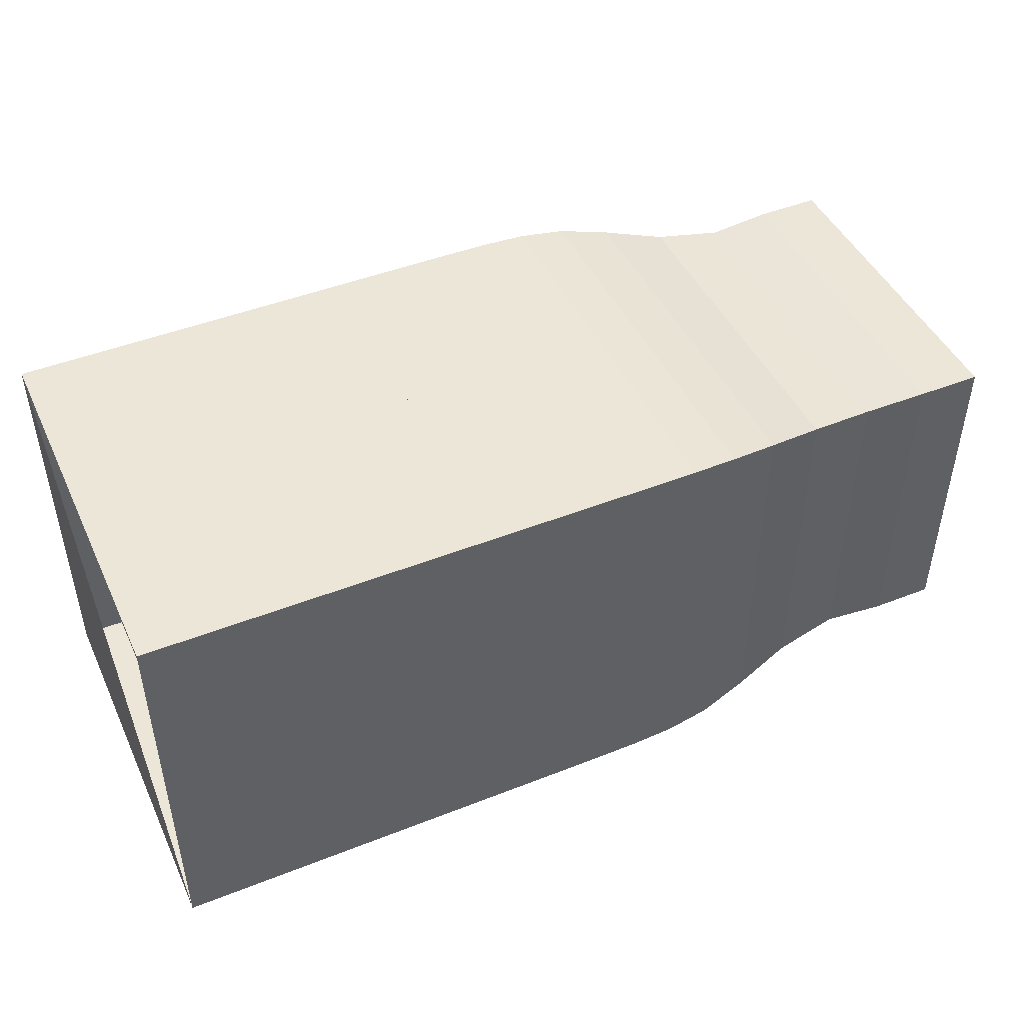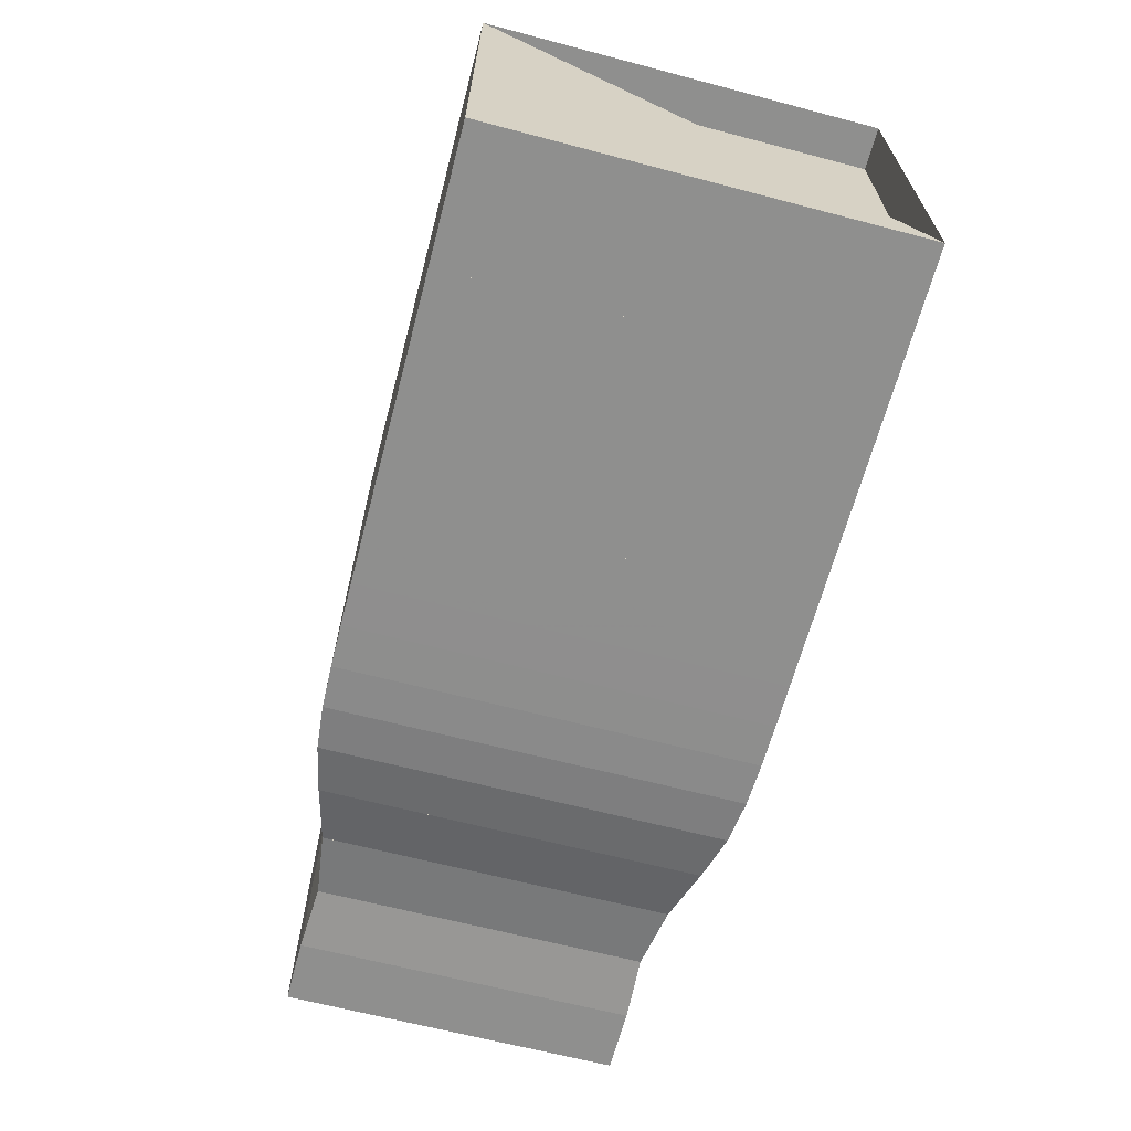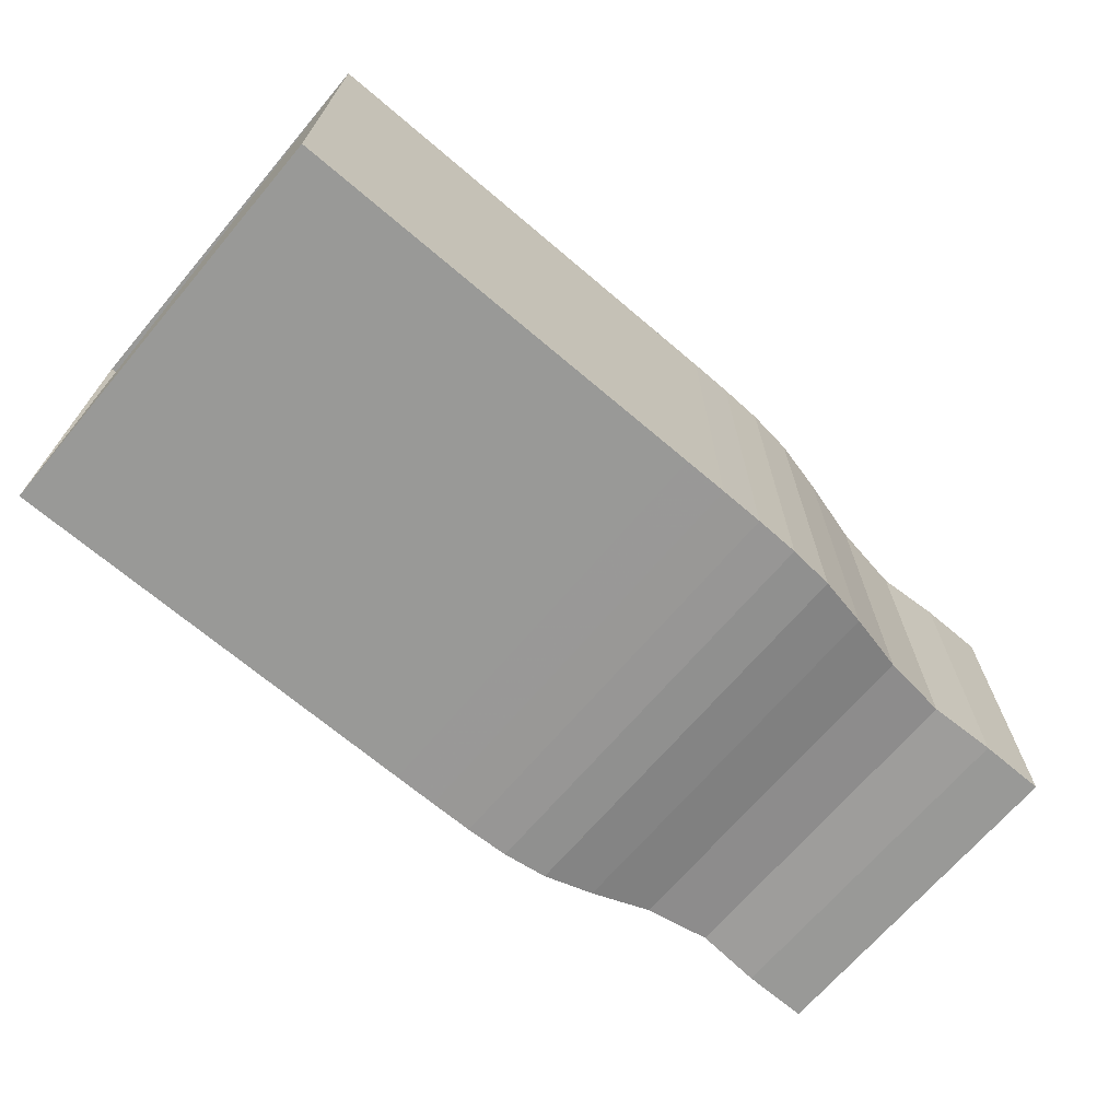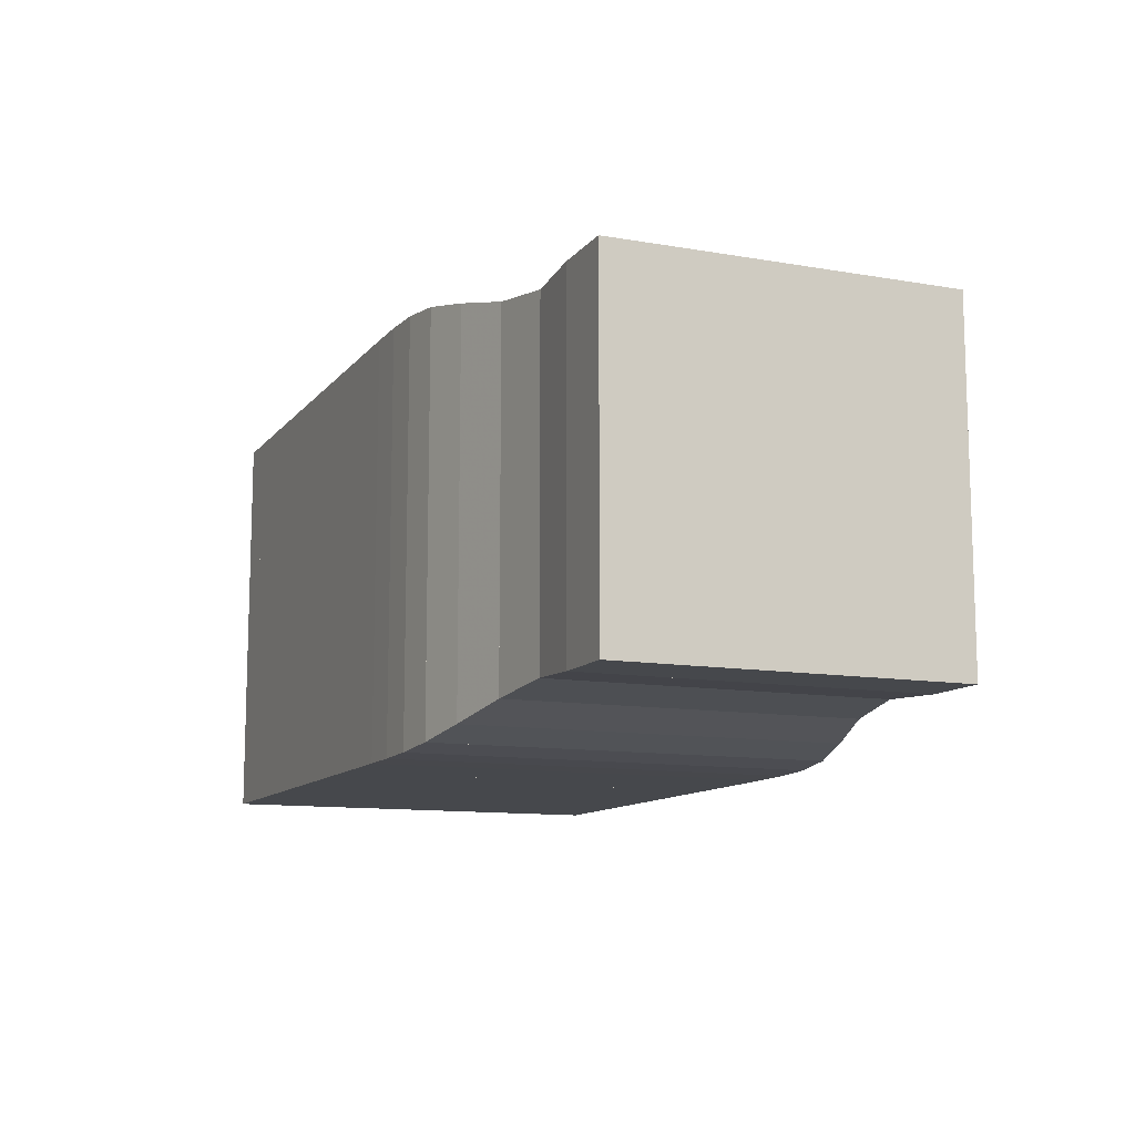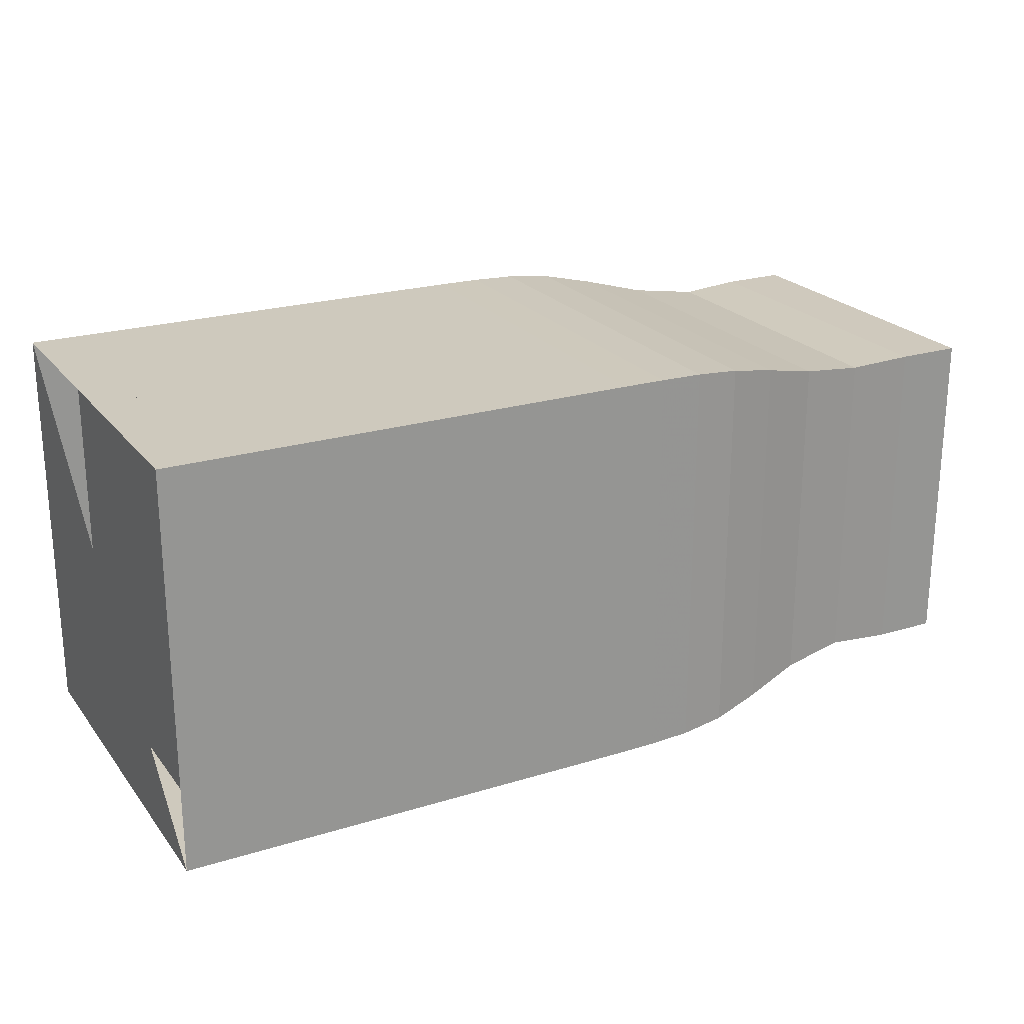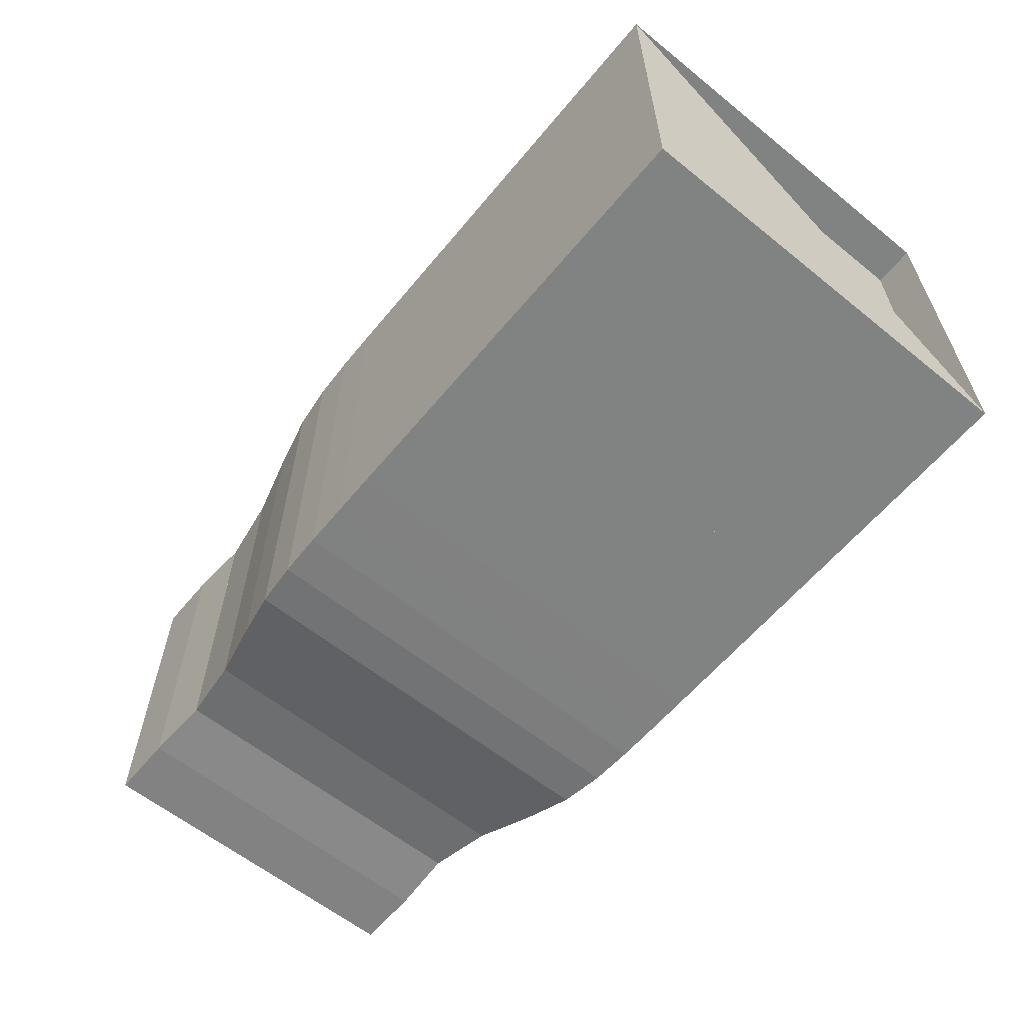
<metadata>
{"format":"obj","ext":"obj","renderer":"f3d","projection":"perspective","resolution":1024,"background":"white","views":[{"elev":46.1,"azim":-24.3,"up":"+Y"},{"elev":-65.1,"azim":-104.8,"up":"+Y"},{"elev":-68.8,"azim":-40.4,"up":"+Z"},{"elev":-11.3,"azim":67.0,"up":"+Z"},{"elev":22.7,"azim":-27.8,"up":"+Y"},{"elev":-60.6,"azim":-129.5,"up":"+Y"}]}
</metadata>
<code>
v 0 -0.25 -0.25
v 0 -0.25 0.25
v 0 0.25 0.25
v 0 0.25 -0.25
v 0.05263 -0.25 -0.25
v 0.05263 -0.25 0.25
v 0.05263 0.25 0.25
v 0.05263 0.25 -0.25
v 0.1053 -0.25 -0.25
v 0.1053 -0.25 0.25
v 0.1053 0.25 0.25
v 0.1053 0.25 -0.25
v 0.1579 -0.25 -0.25
v 0.1579 -0.25 0.25
v 0.1579 0.25 0.25
v 0.1579 0.25 -0.25
v 0.2105 -0.25 -0.25
v 0.2105 -0.25 0.25
v 0.2105 0.25 0.25
v 0.2105 0.25 -0.25
v 0.2632 -0.25 -0.25
v 0.2632 -0.25 0.25
v 0.2632 0.25 0.25
v 0.2632 0.25 -0.25
v 0.3158 -0.25 -0.25
v 0.3158 -0.25 0.25
v 0.3158 0.25 0.25
v 0.3158 0.25 -0.25
v 0.3684 -0.25 -0.25
v 0.3684 -0.25 0.25
v 0.3684 0.25 0.25
v 0.3684 0.25 -0.25
v 0.4211 -0.25 -0.25
v 0.4211 -0.25 0.25
v 0.4211 0.25 0.25
v 0.4211 0.25 -0.25
v 0.4737 -0.25 -0.25
v 0.4737 -0.25 0.25
v 0.4737 0.25 0.25
v 0.4737 0.25 -0.25
v 0.5263 -0.25 -0.25
v 0.5263 -0.25 0.25
v 0.5263 0.25 0.25
v 0.5263 0.25 -0.25
v 0.579 -0.2499 -0.2499
v 0.579 -0.2499 0.2499
v 0.579 0.2499 0.2499
v 0.579 0.2499 -0.2499
v 0.6318 -0.2496 -0.2496
v 0.6318 -0.2496 0.2496
v 0.6318 0.2496 0.2496
v 0.6318 0.2496 -0.2496
v 0.6852 -0.2481 -0.2481
v 0.6852 -0.2481 0.2481
v 0.6852 0.2481 0.2481
v 0.6852 0.2481 -0.2481
v 0.7411 -0.2426 -0.2426
v 0.7411 -0.2426 0.2426
v 0.7411 0.2426 0.2426
v 0.7411 0.2426 -0.2426
v 0.8036 -0.2295 -0.2295
v 0.8036 -0.2295 0.2295
v 0.8036 0.2295 0.2295
v 0.8036 0.2295 -0.2295
v 0.8774 -0.2111 -0.2111
v 0.8774 -0.2111 0.2111
v 0.8774 0.2111 0.2111
v 0.8774 0.2111 -0.2111
v 0.9593 -0.2004 -0.2004
v 0.9593 -0.2004 0.2004
v 0.9593 0.2004 0.2004
v 0.9593 0.2004 -0.2004
v 1.038 -0.2046 -0.2046
v 1.038 -0.2046 0.2046
v 1.038 0.2046 0.2046
v 1.038 0.2046 -0.2046
v 1.116 -0.2047 -0.2047
v 1.116 -0.2047 0.2047
v 1.116 0.2047 0.2047
v 1.116 0.2047 -0.2047
f 1 2 4 5
f 5 6 7 8
f 5 6 2 1
f 6 7 3 2
f 7 8 4 3
f 8 5 1 4
f 9 10 11 12
f 9 10 6 5
f 10 11 7 6
f 11 12 8 7
f 12 9 5 8
f 13 14 15 16
f 13 14 10 9
f 14 15 11 10
f 15 16 12 11
f 16 13 9 12
f 17 18 19 20
f 17 18 14 13
f 18 19 15 14
f 19 20 16 15
f 20 17 13 16
f 21 22 23 24
f 21 22 18 17
f 22 23 19 18
f 23 24 20 19
f 24 21 17 20
f 25 26 27 28
f 25 26 22 21
f 26 27 23 22
f 27 28 24 23
f 28 25 21 24
f 29 30 31 32
f 29 30 26 25
f 30 31 27 26
f 31 32 28 27
f 32 29 25 28
f 33 34 35 36
f 33 34 30 29
f 34 35 31 30
f 35 36 32 31
f 36 33 29 32
f 37 38 39 40
f 37 38 34 33
f 38 39 35 34
f 39 40 36 35
f 40 37 33 36
f 41 42 43 44
f 41 42 38 37
f 42 43 39 38
f 43 44 40 39
f 44 41 37 40
f 45 46 47 48
f 45 46 42 41
f 46 47 43 42
f 47 48 44 43
f 48 45 41 44
f 49 50 51 52
f 49 50 46 45
f 50 51 47 46
f 51 52 48 47
f 52 49 45 48
f 53 54 55 56
f 53 54 50 49
f 54 55 51 50
f 55 56 52 51
f 56 53 49 52
f 57 58 59 60
f 57 58 54 53
f 58 59 55 54
f 59 60 56 55
f 60 57 53 56
f 61 62 63 64
f 61 62 58 57
f 62 63 59 58
f 63 64 60 59
f 64 61 57 60
f 65 66 67 68
f 65 66 62 61
f 66 67 63 62
f 67 68 64 63
f 68 65 61 64
f 69 70 71 72
f 69 70 66 65
f 70 71 67 66
f 71 72 68 67
f 72 69 65 68
f 73 74 75 76
f 73 74 70 69
f 74 75 71 70
f 75 76 72 71
f 76 73 69 72
f 77 78 79 80
f 77 78 74 73
f 78 79 75 74
f 79 80 76 75
f 80 77 73 76

</code>
